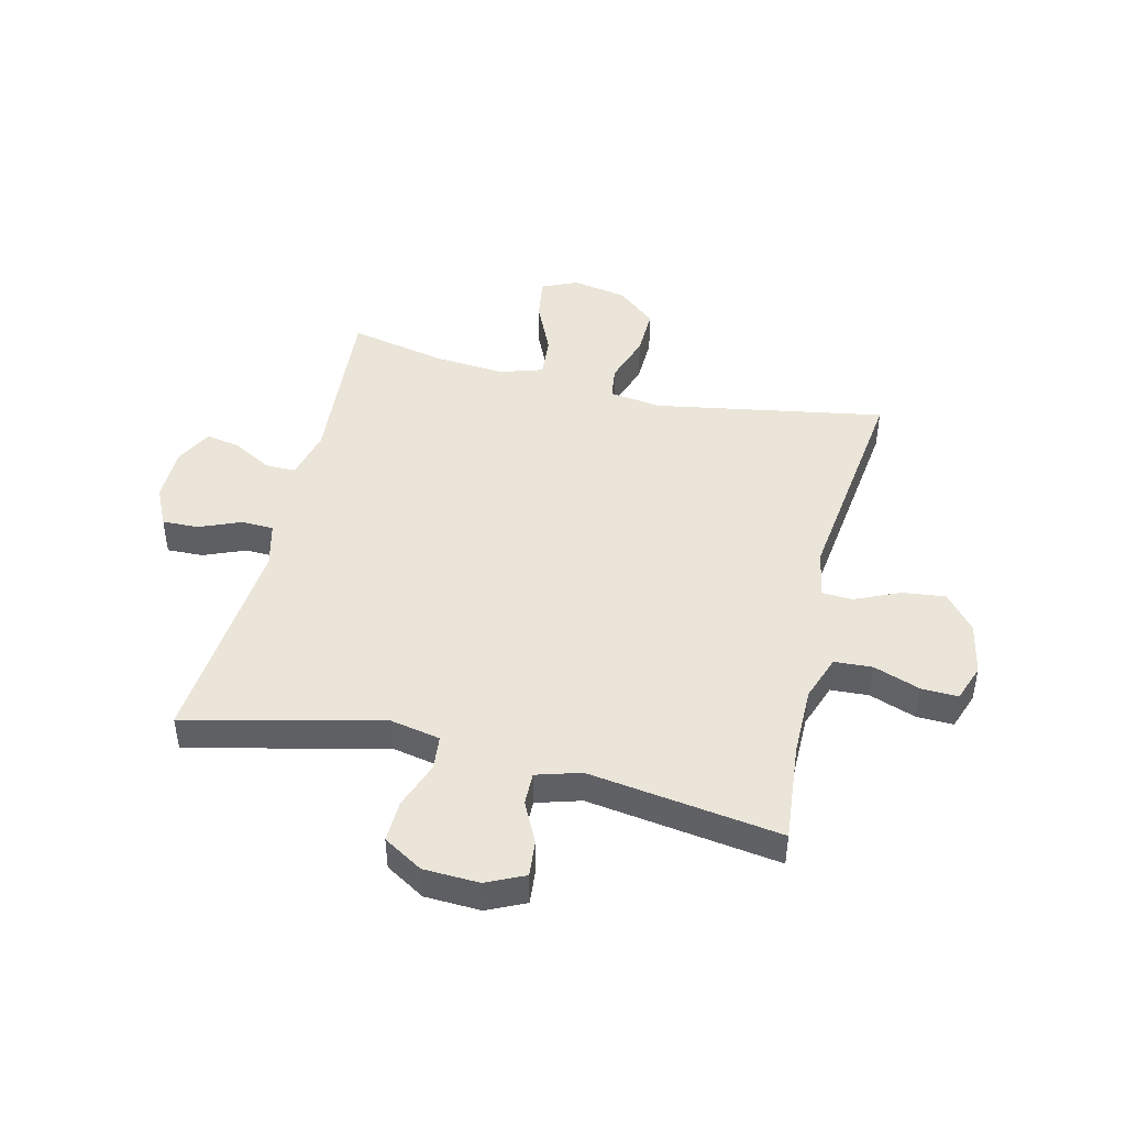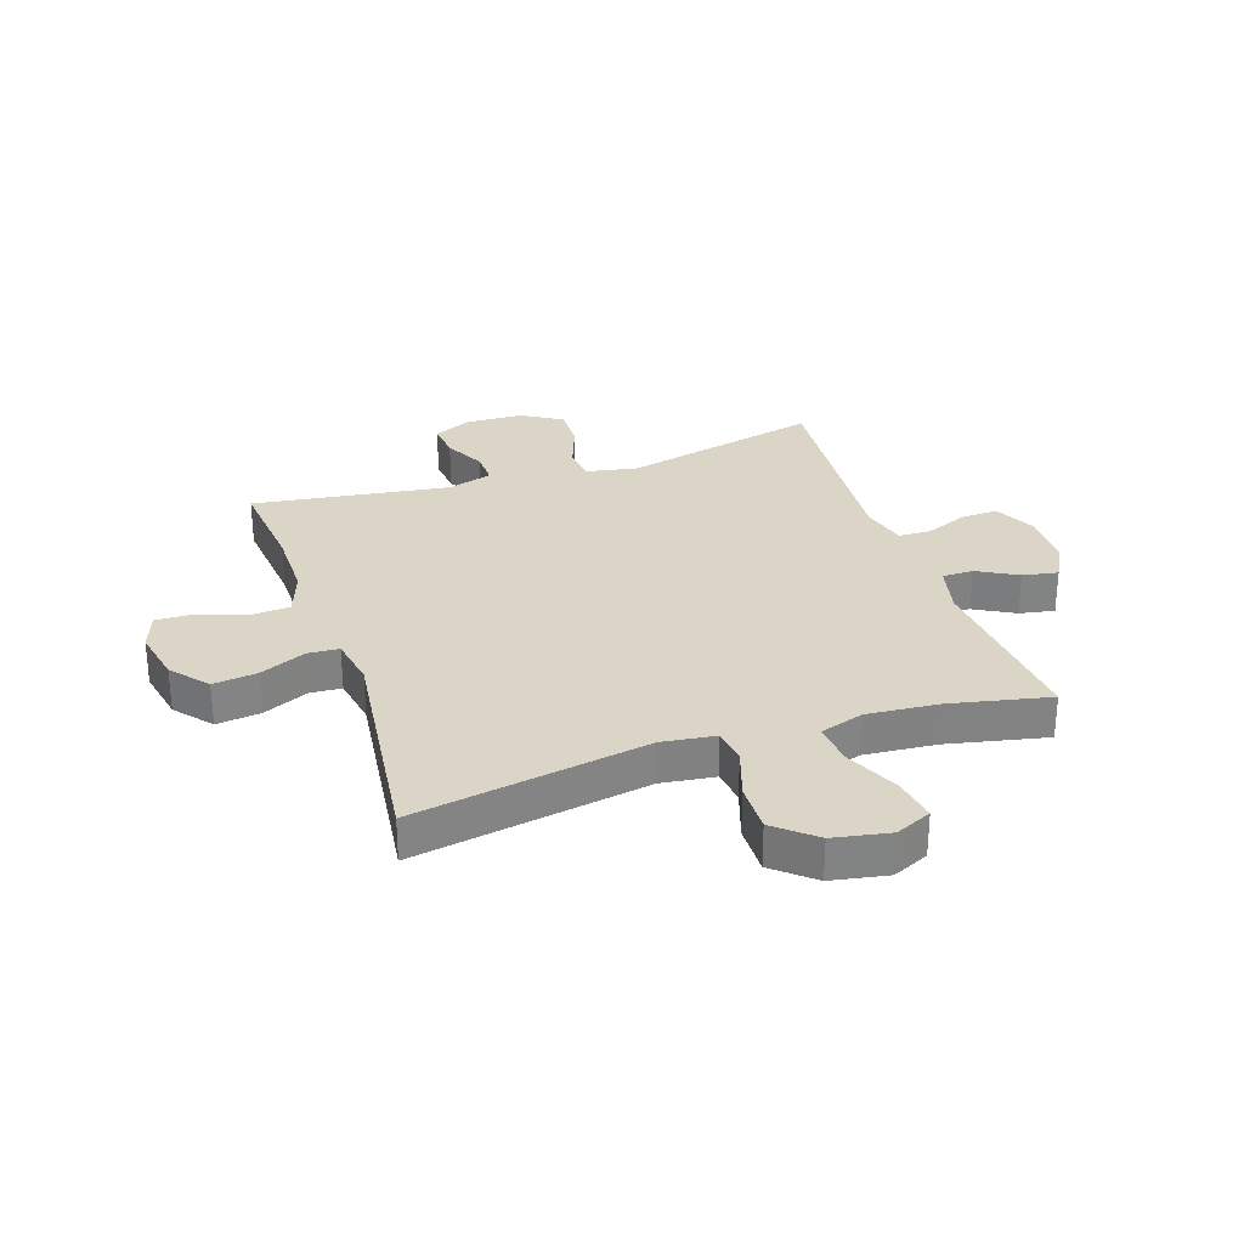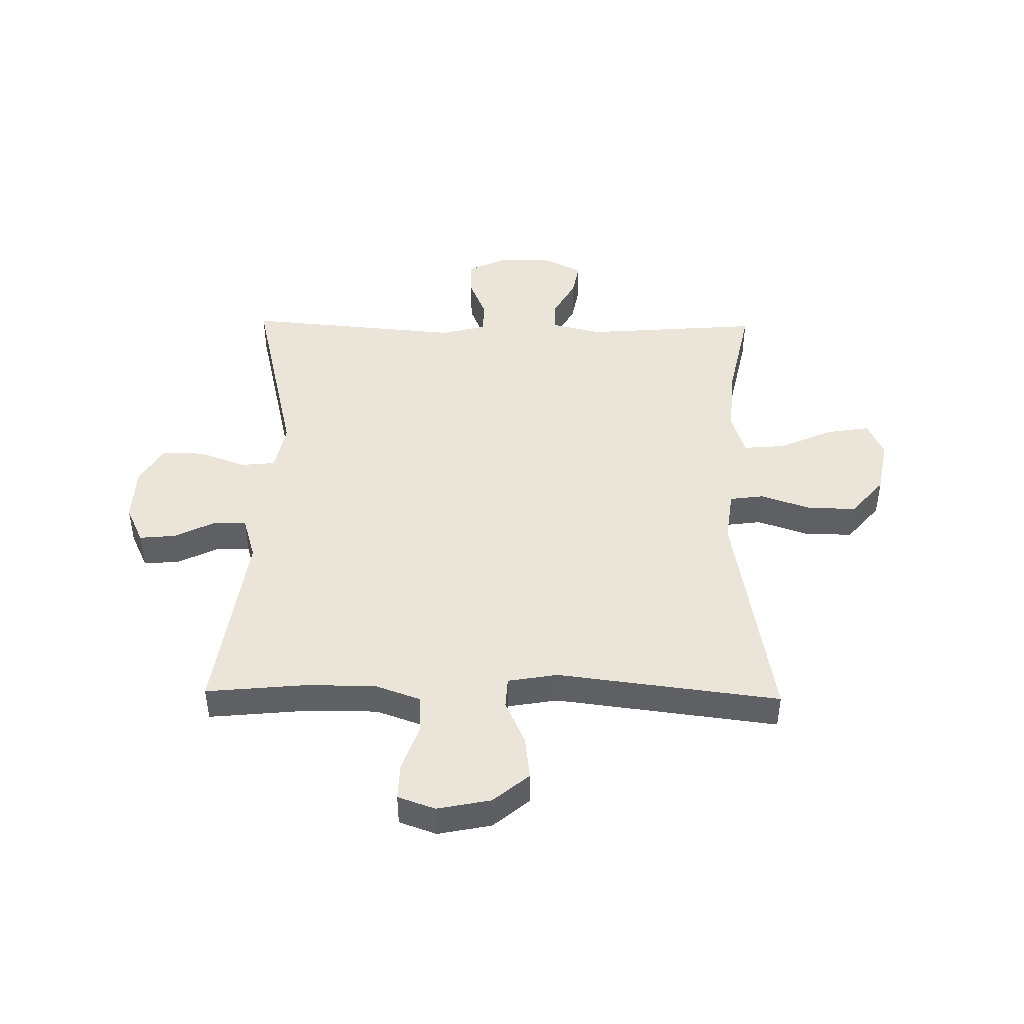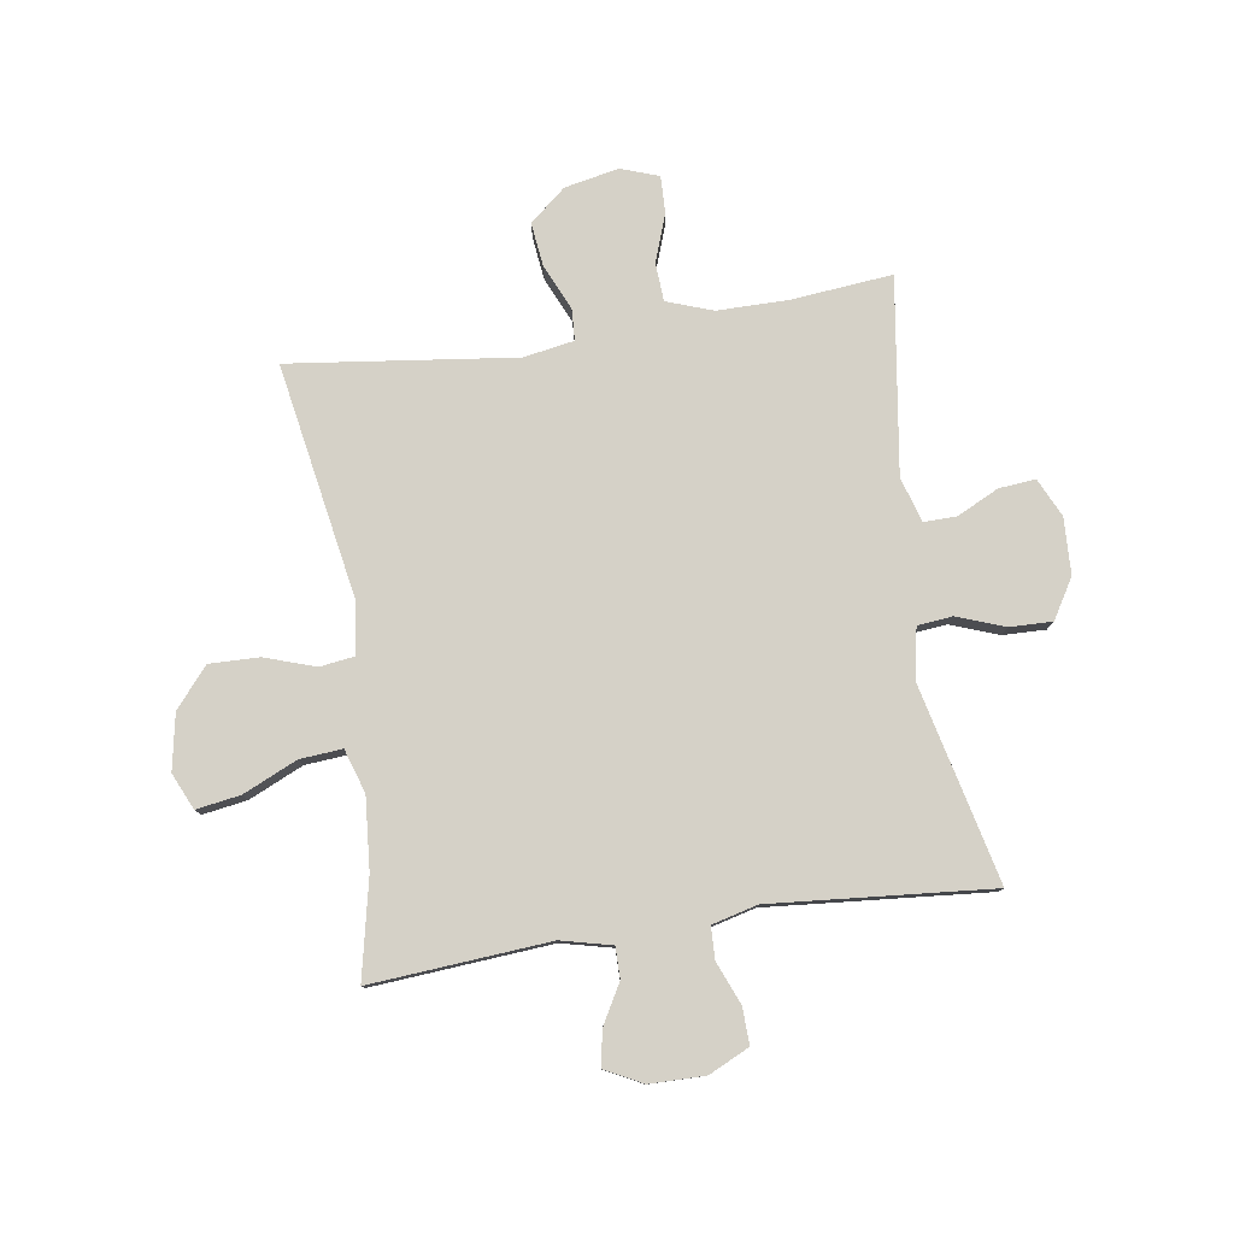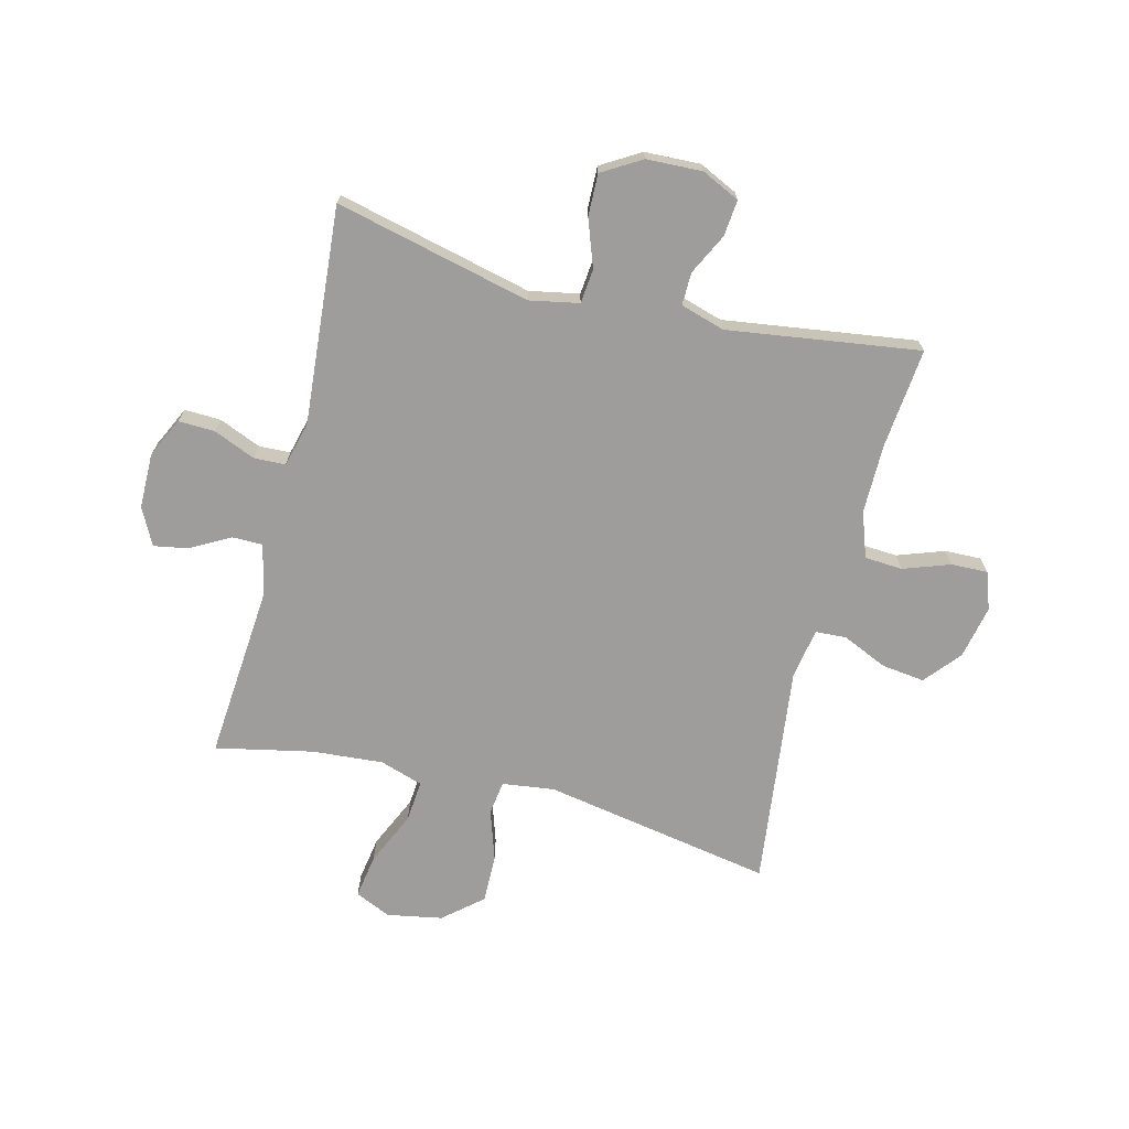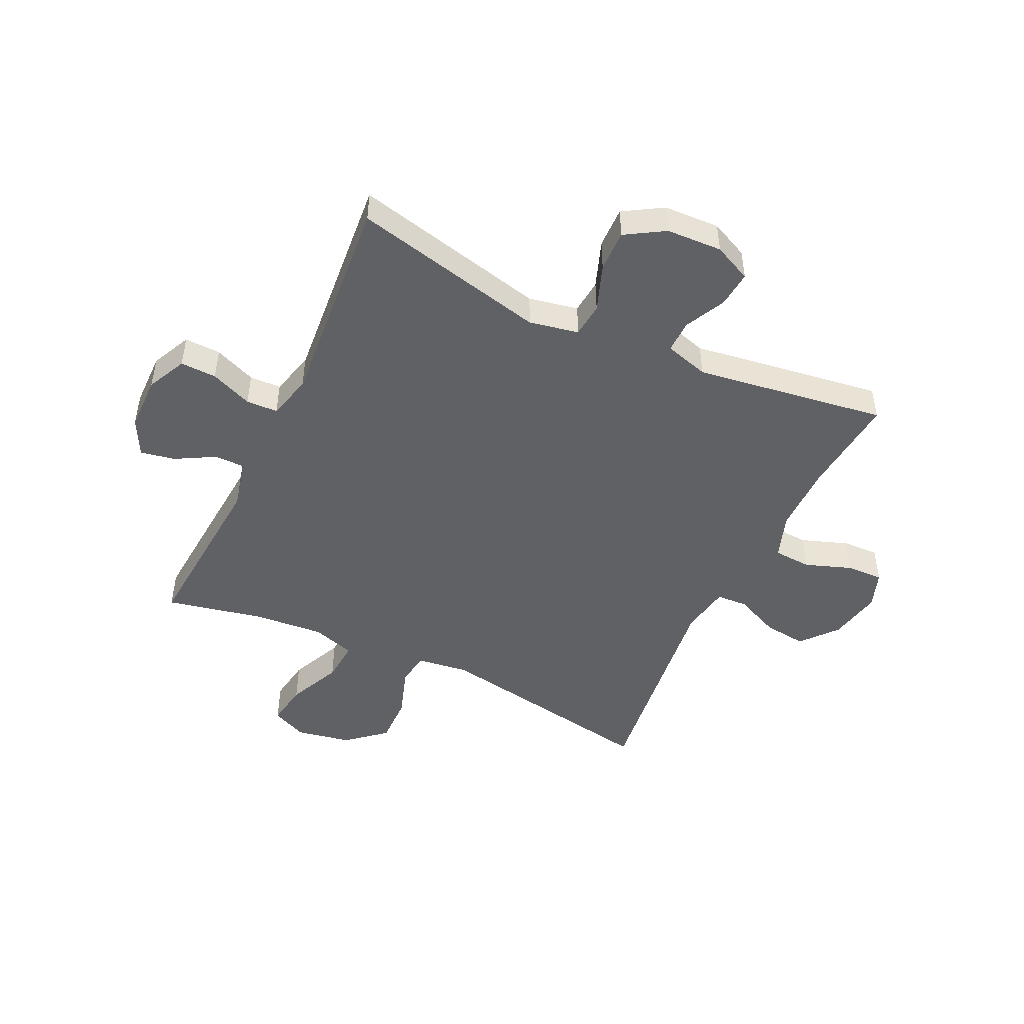
<metadata>
{"format":"obj","ext":"obj","renderer":"f3d","projection":"perspective","resolution":1024,"background":"white","views":[{"elev":45.3,"azim":103.6,"up":"+Y"},{"elev":29.5,"azim":-108.6,"up":"+Y"},{"elev":45.2,"azim":-179.0,"up":"+Y"},{"elev":79.1,"azim":-8.6,"up":"+Y"},{"elev":-70.4,"azim":75.7,"up":"+Y"},{"elev":-47.8,"azim":64.7,"up":"+Y"}]}
</metadata>
<code>
v -0.5 0.07 0.5
v -0.193 0.07 0.476
v -0.106 0.07 0.497
v -0.106 0.07 0.55
v -0.144 0.07 0.618
v -0.155 0.07 0.678
v -0.091 0.07 0.711
v 0.005 0.07 0.712
v 0.074 0.07 0.679
v 0.072 0.07 0.616
v 0.042 0.07 0.543
v 0.044 0.07 0.488
v 0.122 0.07 0.468
v 0.5 0.07 0.5
v 0.42 0.07 0.16
v 0.437 0.07 0.074
v 0.497 0.07 0.068
v 0.579 0.07 0.098
v 0.652 0.07 0.1
v 0.693 0.07 0.032
v 0.697 0.07 -0.065
v 0.666 0.07 -0.131
v 0.603 0.07 -0.125
v 0.532 0.07 -0.09
v 0.475 0.07 -0.089
v 0.452 0.07 -0.166
v 0.5 0.07 -0.5
v 0.326 0.07 -0.483
v 0.205 0.07 -0.483
v 0.126 0.07 -0.511
v 0.122 0.07 -0.577
v 0.151 0.07 -0.658
v 0.153 0.07 -0.722
v 0.088 0.07 -0.745
v -0.005 0.07 -0.726
v -0.067 0.07 -0.674
v -0.058 0.07 -0.599
v -0.023 0.07 -0.521
v -0.026 0.07 -0.467
v -0.113 0.07 -0.452
v -0.5 0.07 -0.5
v -0.43 0.07 -0.1
v -0.442 0.07 -0.009
v -0.501 0.07 -0.001
v -0.588 0.07 -0.03
v -0.673 0.07 -0.032
v -0.73 0.07 0.035
v -0.748 0.07 0.131
v -0.72 0.07 0.193
v -0.644 0.07 0.181
v -0.551 0.07 0.139
v -0.478 0.07 0.133
v -0.454 0.07 0.208
v -0.464 0.07 0.331
v -0.5 0 0.5
v -0.193 0 0.476
v -0.106 0 0.497
v -0.106 0 0.55
v -0.144 0 0.618
v -0.155 0 0.678
v -0.091 0 0.711
v 0.005 0 0.712
v 0.074 0 0.679
v 0.072 0 0.616
v 0.042 0 0.543
v 0.044 0 0.488
v 0.122 0 0.468
v 0.5 0 0.5
v 0.42 0 0.16
v 0.437 0 0.074
v 0.497 0 0.068
v 0.579 0 0.098
v 0.652 0 0.1
v 0.693 0 0.032
v 0.697 0 -0.065
v 0.666 0 -0.131
v 0.603 0 -0.125
v 0.532 0 -0.09
v 0.475 0 -0.089
v 0.452 0 -0.166
v 0.5 0 -0.5
v 0.326 0 -0.483
v 0.205 0 -0.483
v 0.126 0 -0.511
v 0.122 0 -0.577
v 0.151 0 -0.658
v 0.153 0 -0.722
v 0.088 0 -0.745
v -0.005 0 -0.726
v -0.067 0 -0.674
v -0.058 0 -0.599
v -0.023 0 -0.521
v -0.026 0 -0.467
v -0.113 0 -0.452
v -0.5 0 -0.5
v -0.43 0 -0.1
v -0.442 0 -0.009
v -0.501 0 -0.001
v -0.588 0 -0.03
v -0.673 0 -0.032
v -0.73 0 0.035
v -0.748 0 0.131
v -0.72 0 0.193
v -0.644 0 0.181
v -0.551 0 0.139
v -0.478 0 0.133
v -0.454 0 0.208
v -0.464 0 0.331
f 48 49 50 51
f 48 51 52
f 47 48 52
f 44 45 46 47
f 43 44 47 52
f 40 41 42
f 39 40 42 43
f 35 36 37 38
f 35 38 39
f 34 35 39
f 31 32 33 34
f 30 31 34 39
f 29 30 39 43
f 26 27 28
f 25 26 28 29
f 21 22 23 24
f 21 24 25
f 20 21 25
f 17 18 19 20
f 16 17 20 25
f 13 14 15
f 12 13 15 16
f 8 9 10 11
f 8 11 12
f 7 8 12
f 4 5 6 7
f 3 4 7 12
f 2 3 12 16
f 54 1 2 16
f 29 43 52 53
f 29 53 54
f 16 25 29 54
f 105 104 103 102
f 106 105 102
f 106 102 101
f 101 100 99 98
f 106 101 98 97
f 96 95 94
f 97 96 94 93
f 92 91 90 89
f 93 92 89
f 93 89 88
f 88 87 86 85
f 93 88 85 84
f 97 93 84 83
f 82 81 80
f 83 82 80 79
f 78 77 76 75
f 79 78 75
f 79 75 74
f 74 73 72 71
f 79 74 71 70
f 69 68 67
f 70 69 67 66
f 65 64 63 62
f 66 65 62
f 66 62 61
f 61 60 59 58
f 66 61 58 57
f 70 66 57 56
f 70 56 55 108
f 107 106 97 83
f 108 107 83
f 108 83 79 70
f 1 55 56 2
f 2 56 57 3
f 3 57 58 4
f 4 58 59 5
f 5 59 60 6
f 6 60 61 7
f 7 61 62 8
f 8 62 63 9
f 9 63 64 10
f 10 64 65 11
f 11 65 66 12
f 12 66 67 13
f 13 67 68 14
f 14 68 69 15
f 15 69 70 16
f 16 70 71 17
f 17 71 72 18
f 18 72 73 19
f 19 73 74 20
f 20 74 75 21
f 21 75 76 22
f 22 76 77 23
f 23 77 78 24
f 24 78 79 25
f 25 79 80 26
f 26 80 81 27
f 27 81 82 28
f 28 82 83 29
f 29 83 84 30
f 30 84 85 31
f 31 85 86 32
f 32 86 87 33
f 33 87 88 34
f 34 88 89 35
f 35 89 90 36
f 36 90 91 37
f 37 91 92 38
f 38 92 93 39
f 39 93 94 40
f 40 94 95 41
f 41 95 96 42
f 42 96 97 43
f 43 97 98 44
f 44 98 99 45
f 45 99 100 46
f 46 100 101 47
f 47 101 102 48
f 48 102 103 49
f 49 103 104 50
f 50 104 105 51
f 51 105 106 52
f 52 106 107 53
f 53 107 108 54
f 54 108 55 1

</code>
